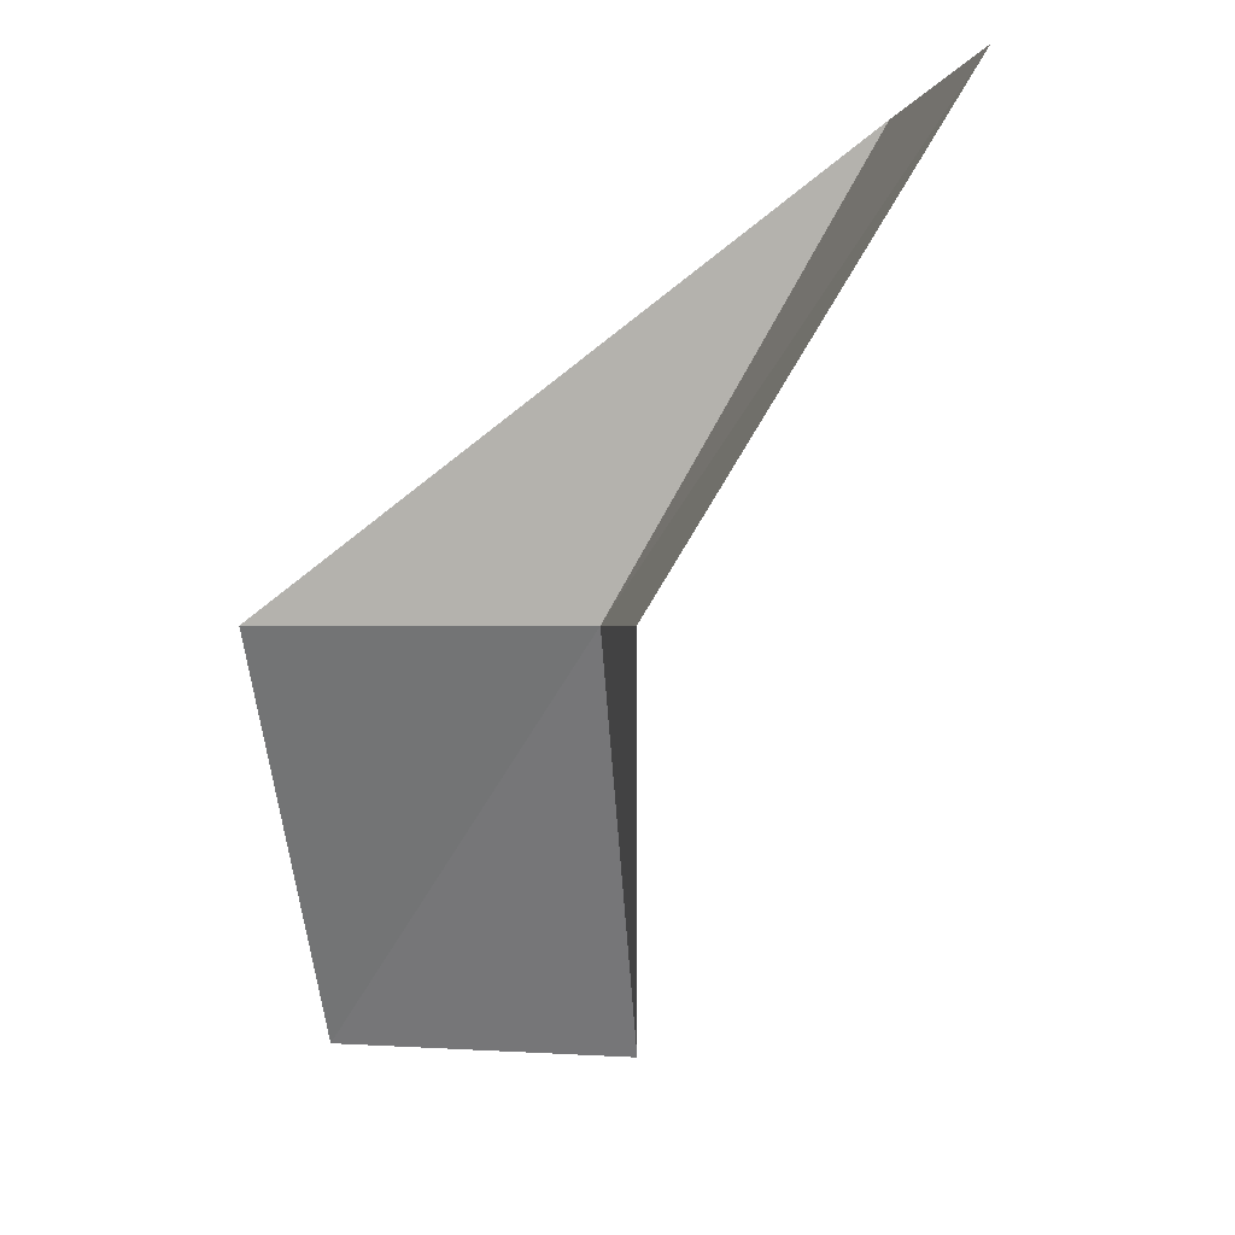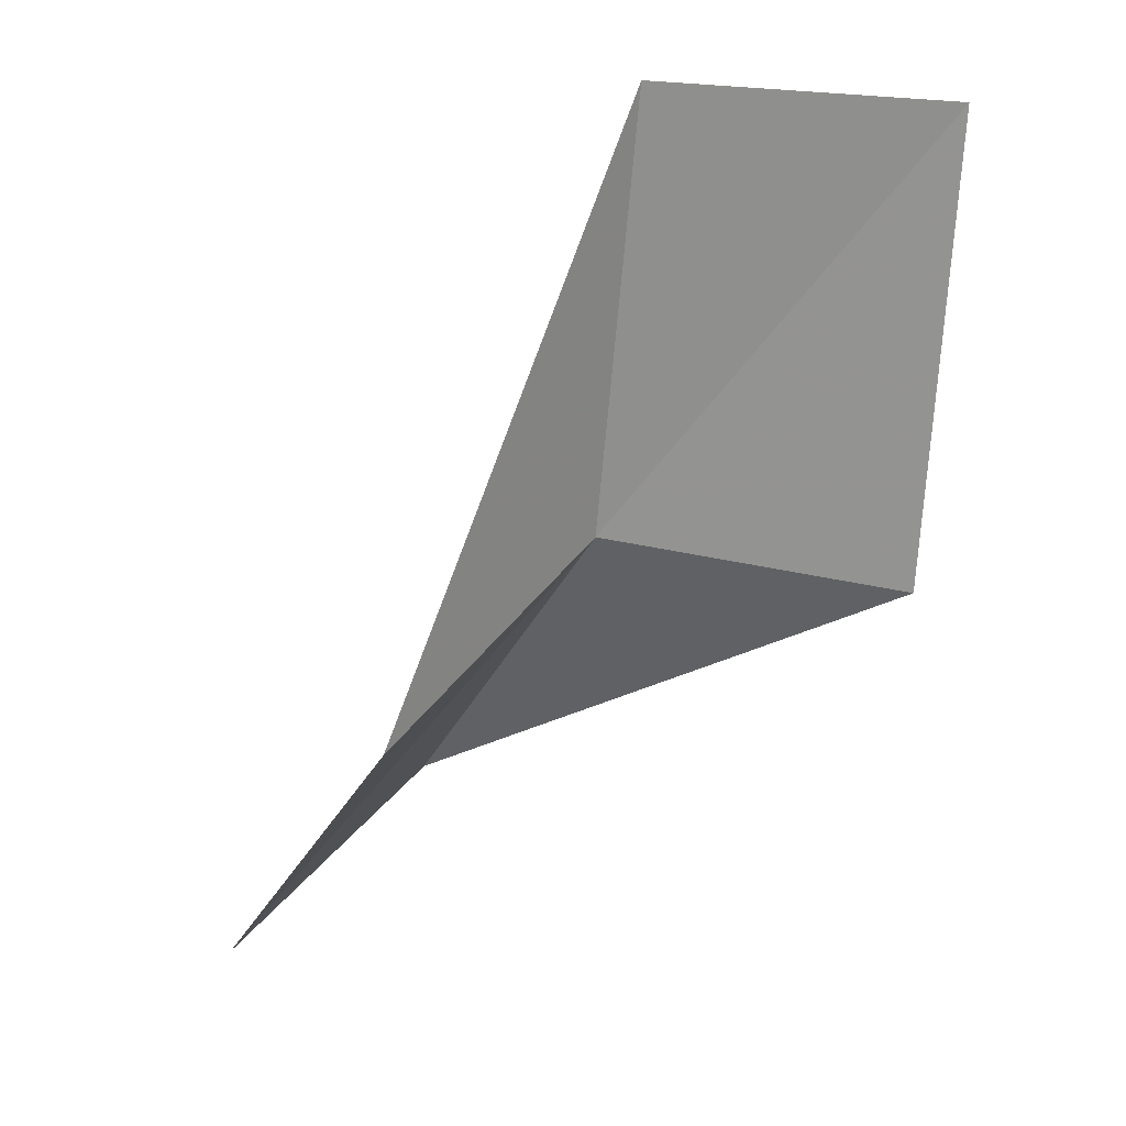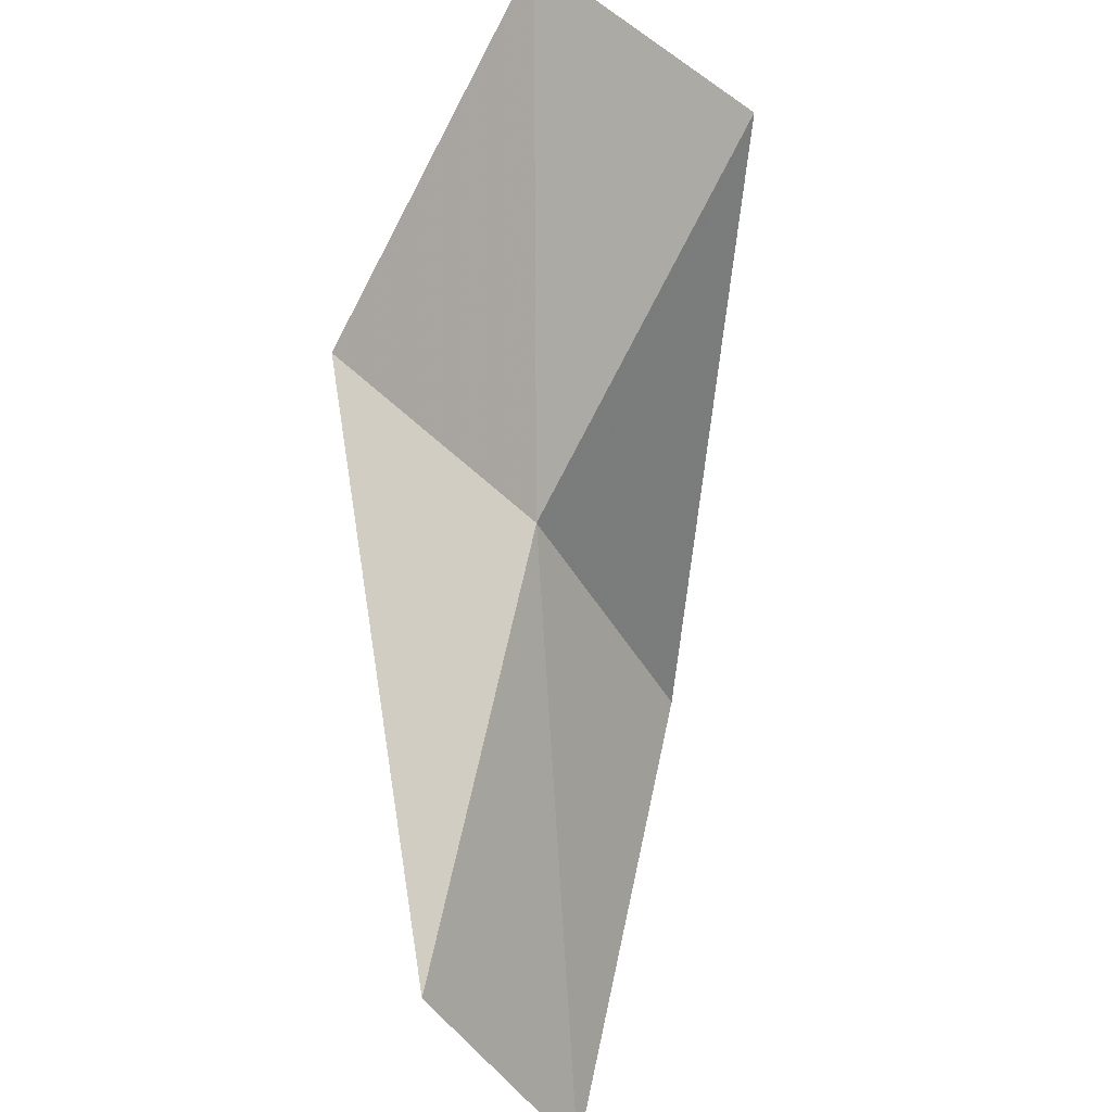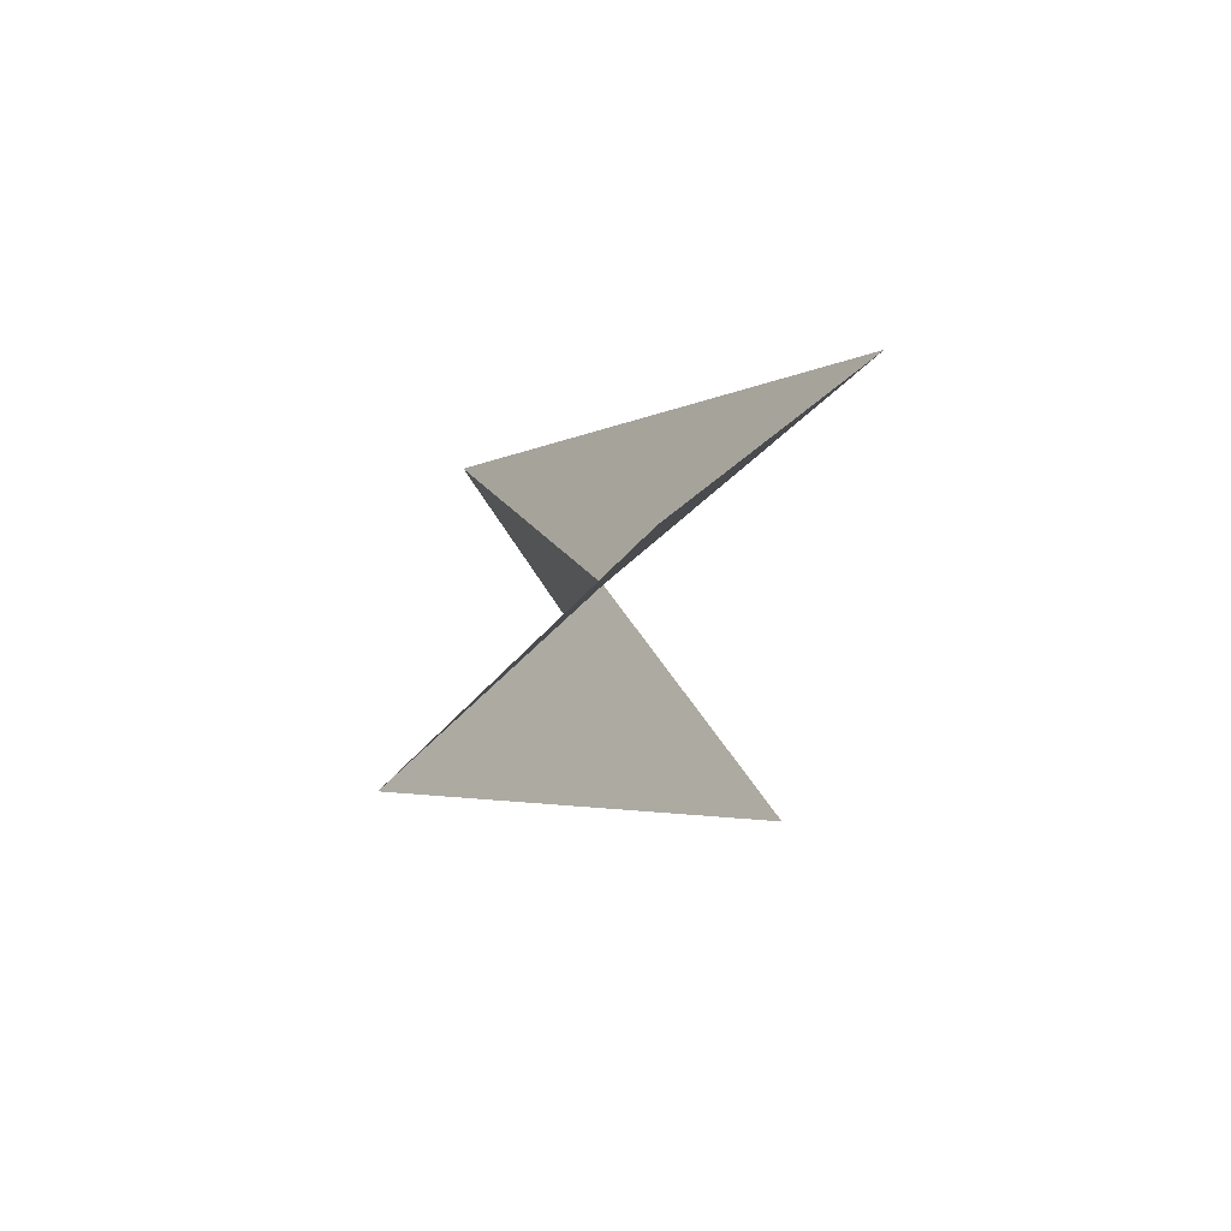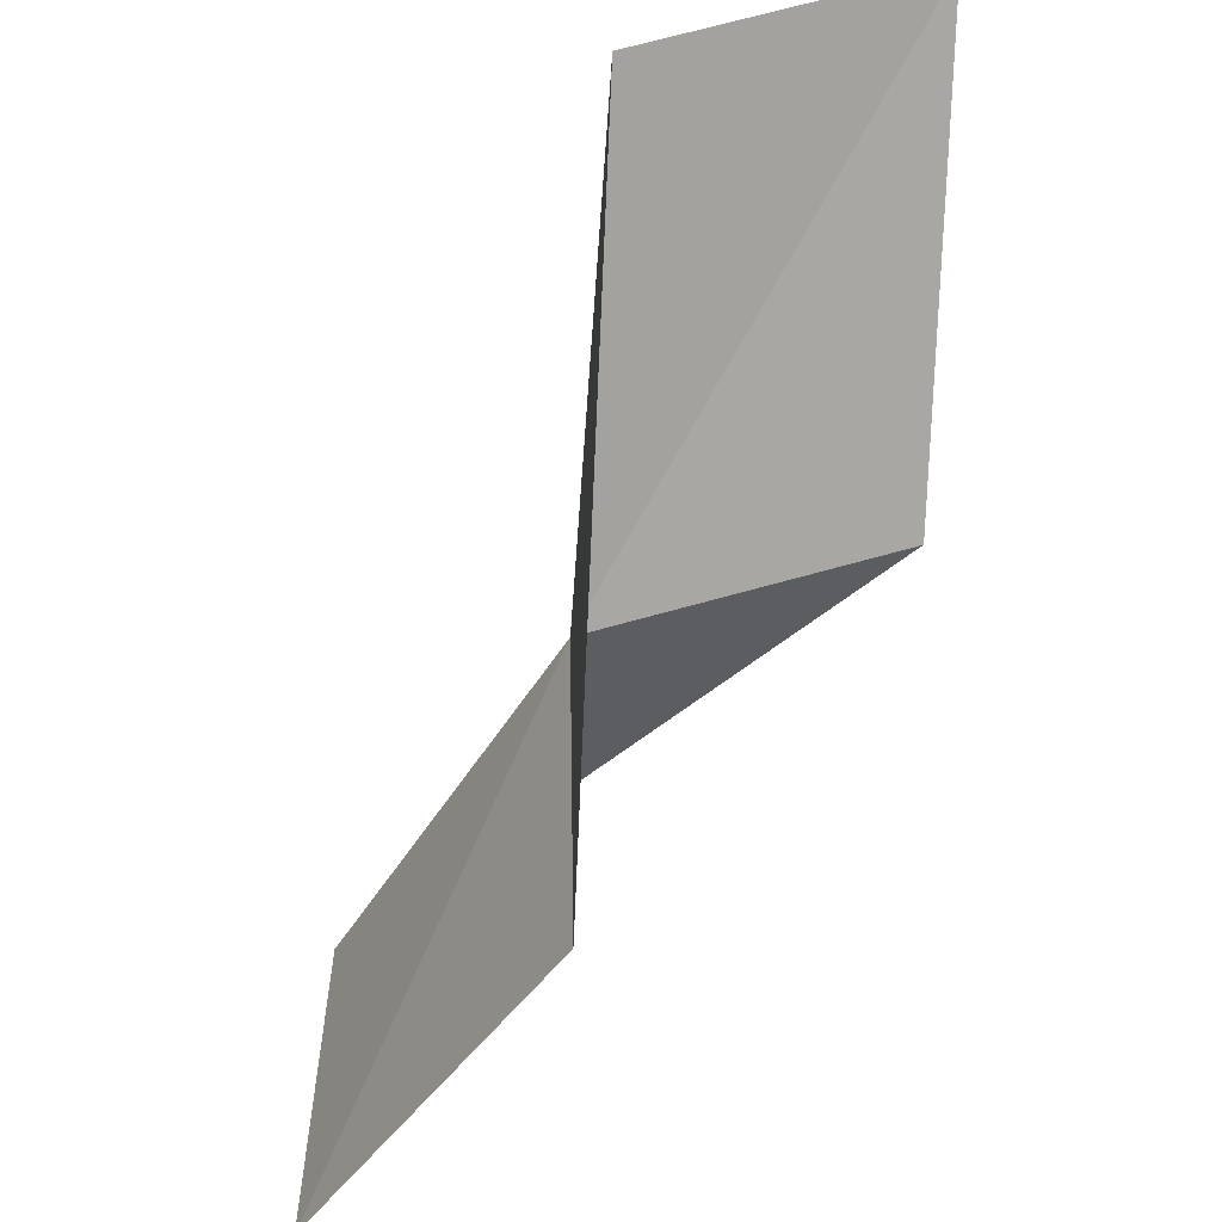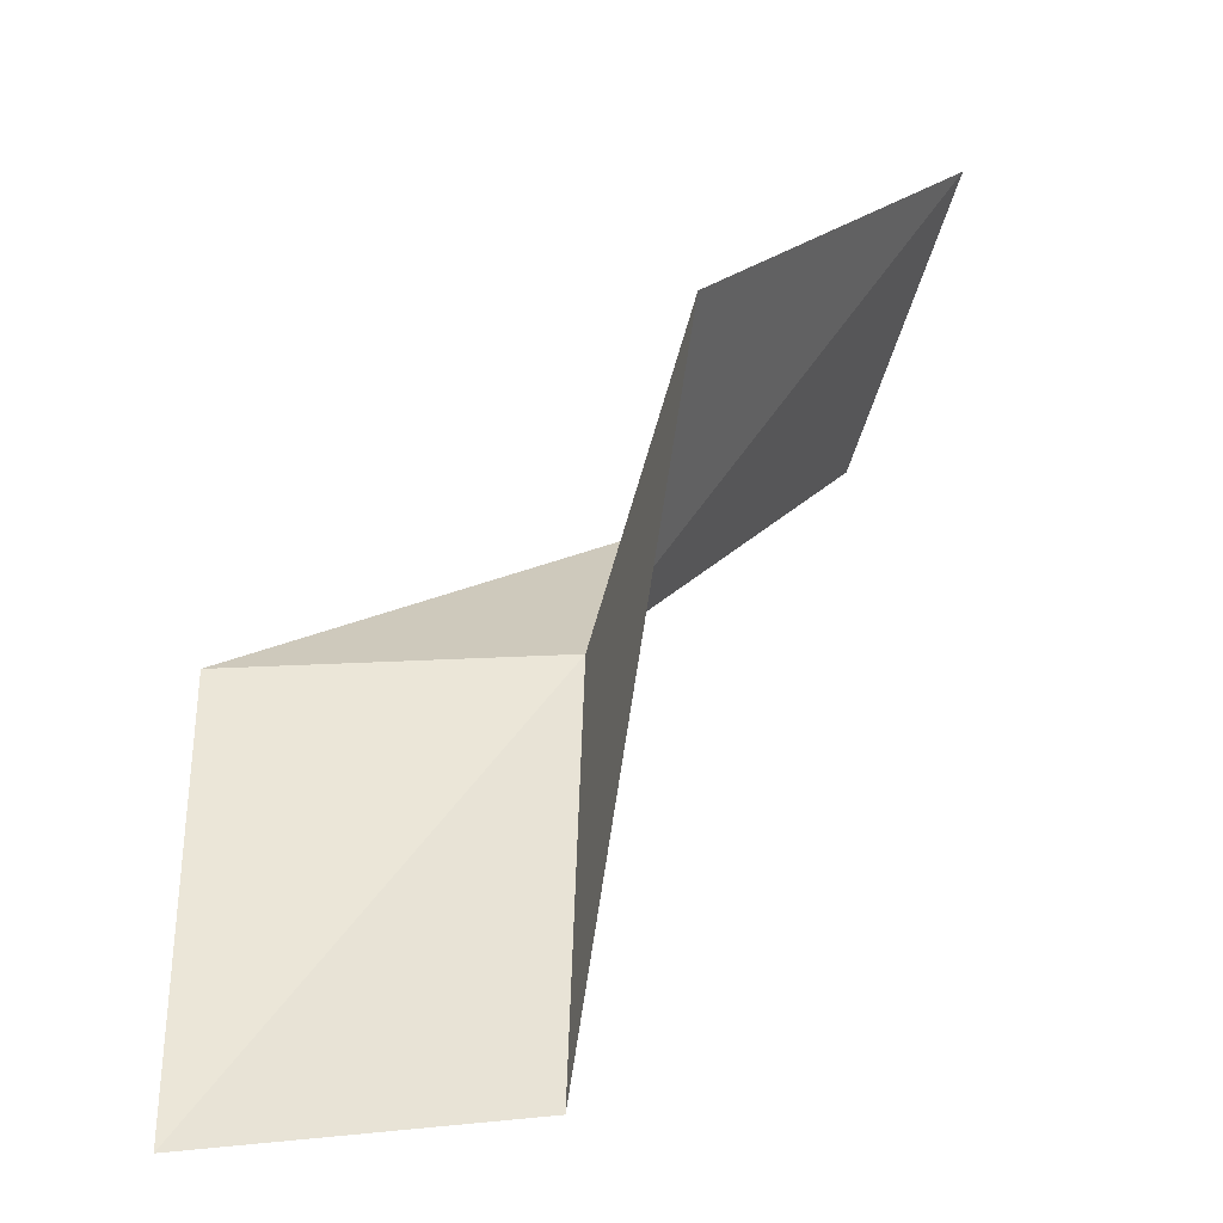
<metadata>
{"format":"obj","ext":"obj","renderer":"f3d","projection":"perspective","resolution":1024,"background":"white","views":[{"elev":-0.2,"azim":33.7,"up":"+Z"},{"elev":-41.9,"azim":-172.1,"up":"+Y"},{"elev":77.5,"azim":44.1,"up":"+Y"},{"elev":-47.7,"azim":-111.9,"up":"+Z"},{"elev":46.2,"azim":-71.0,"up":"+Z"},{"elev":-72.5,"azim":22.3,"up":"+Z"}]}
</metadata>
<code>
v -22.46 -38.29 61.02
v -25.8 -39.51 61.02
v -19.71 -37.75 65.53
v -17.45 -40.29 65.53
v -20.24 -41.05 61.02
v -26.72 -37.01 56.66
v -23.51 -36.06 56.66
f 1 3 2
f 1 5 4
f 1 4 3
f 1 6 7
f 1 2 6
f 1 7 5

</code>
